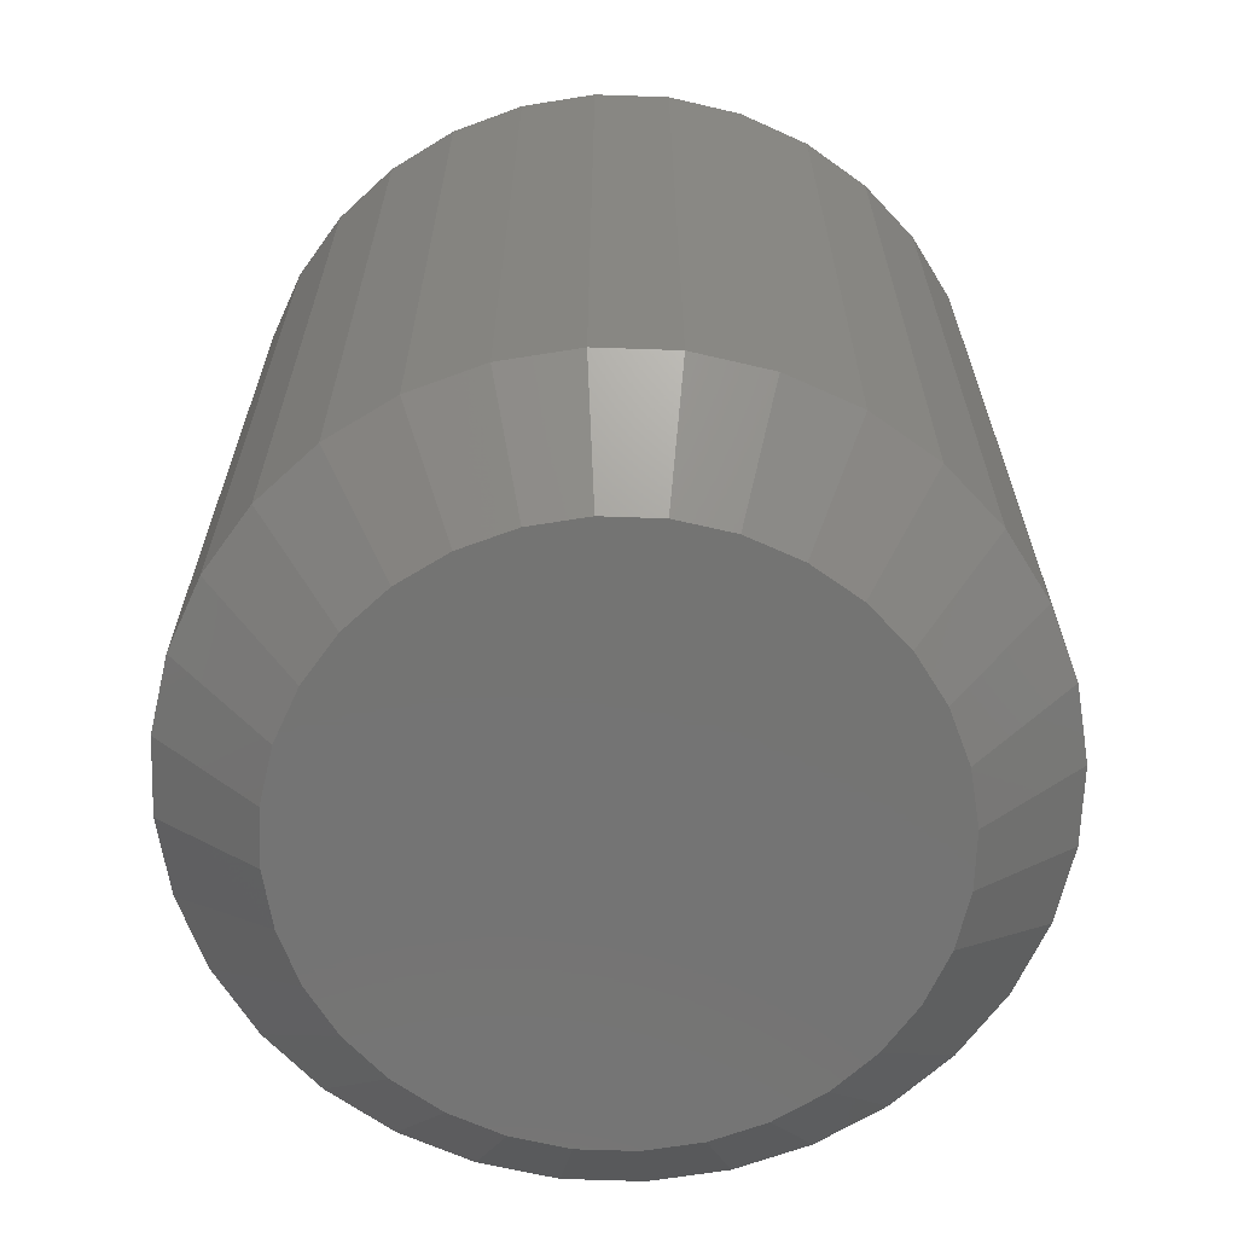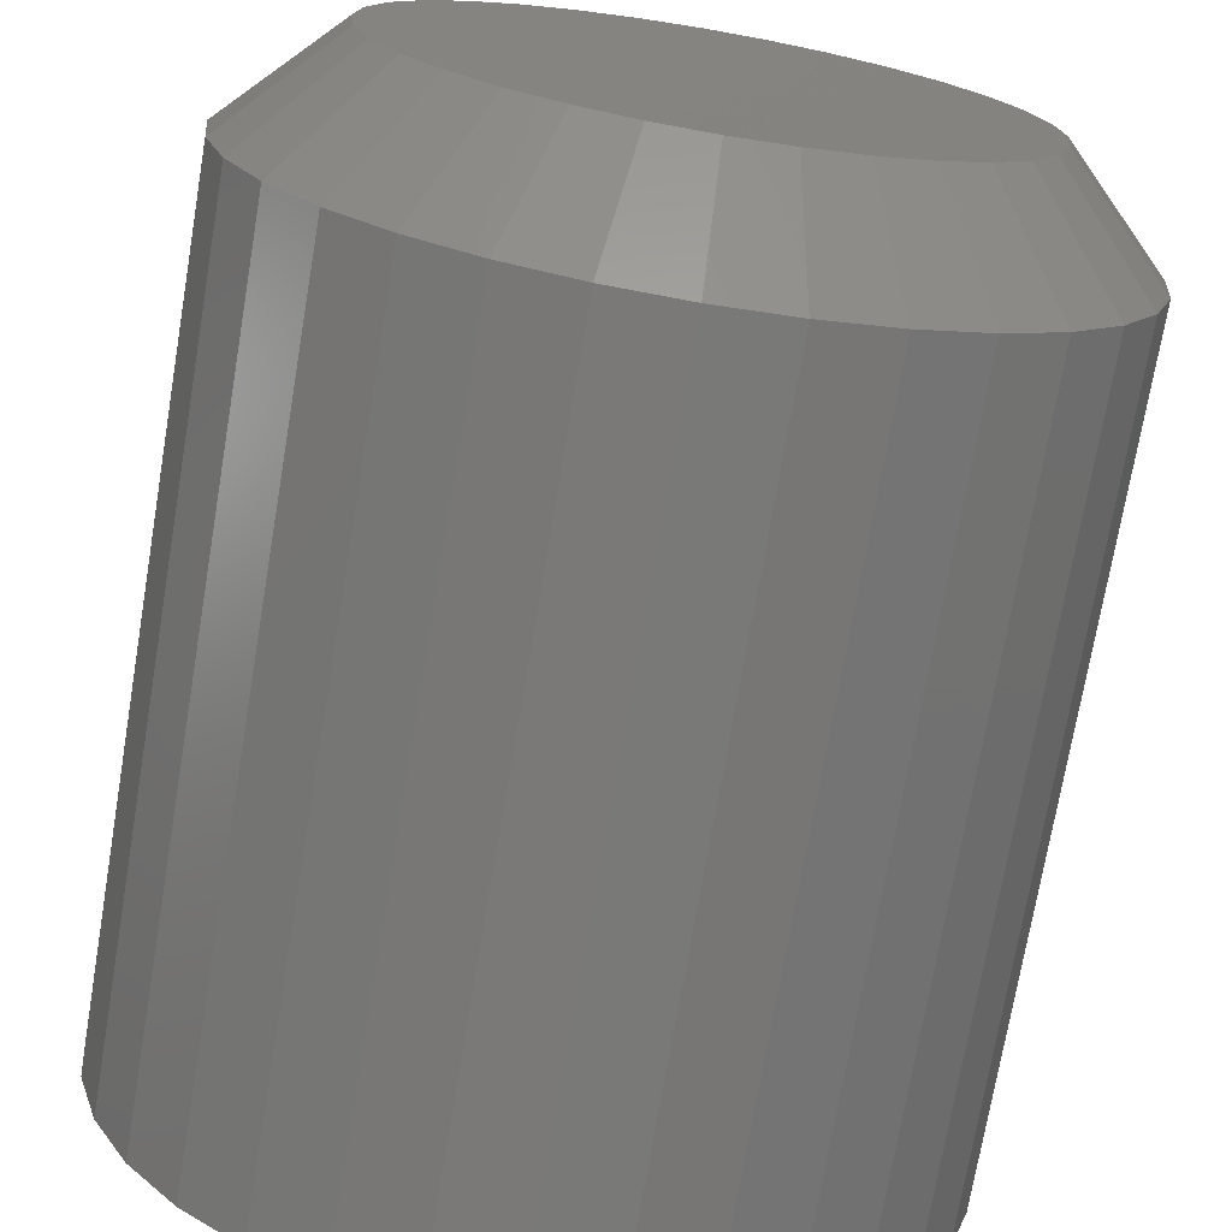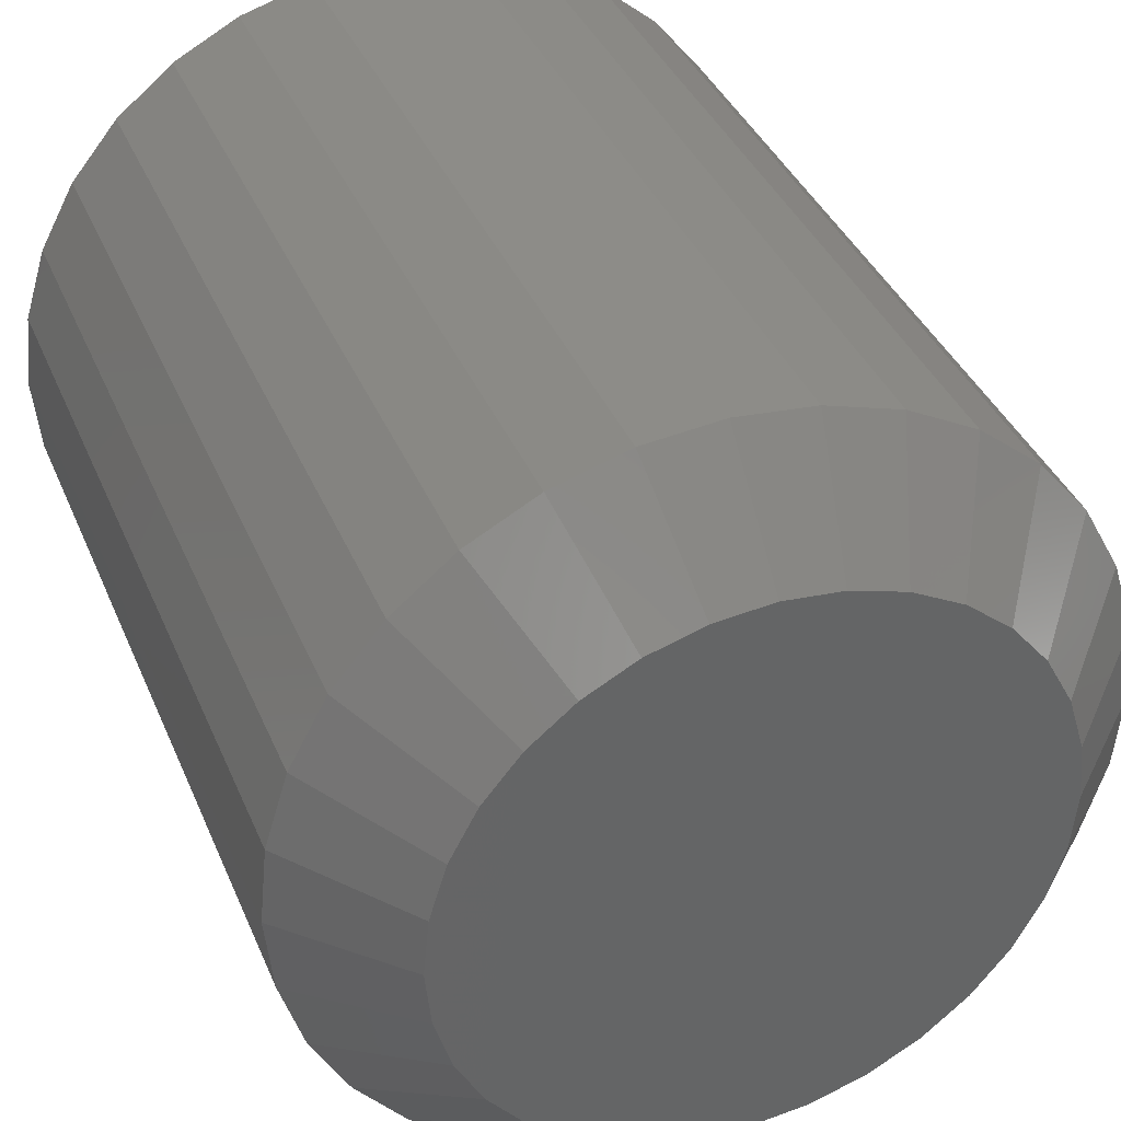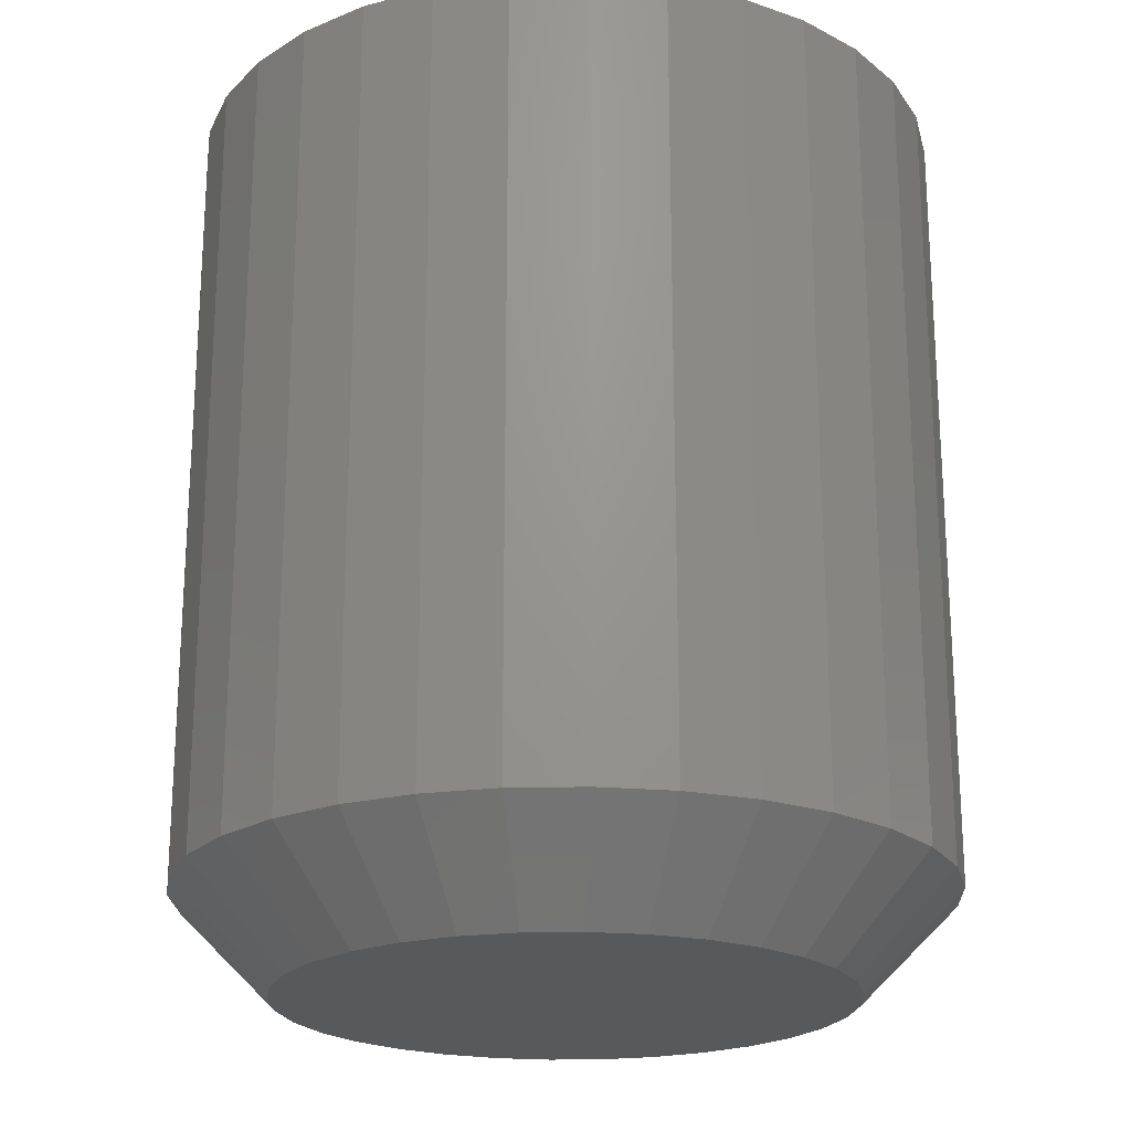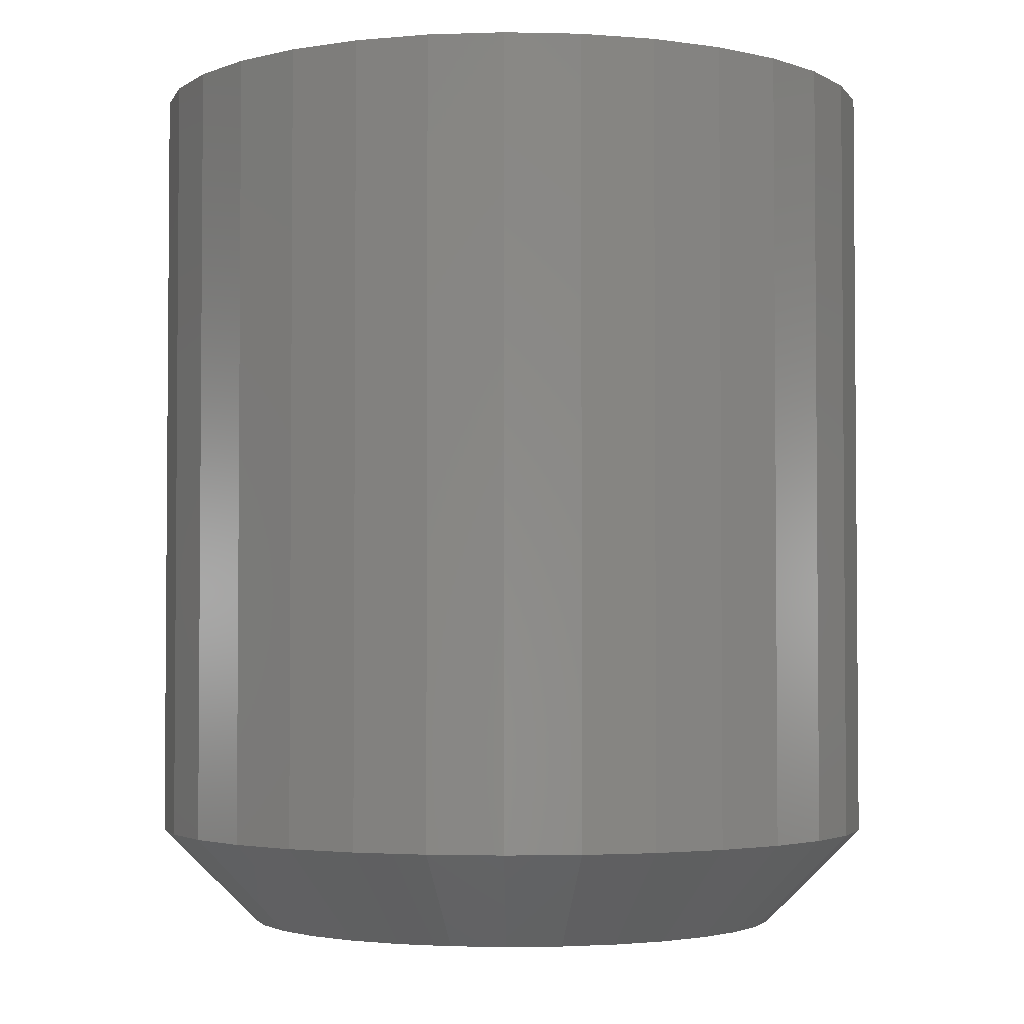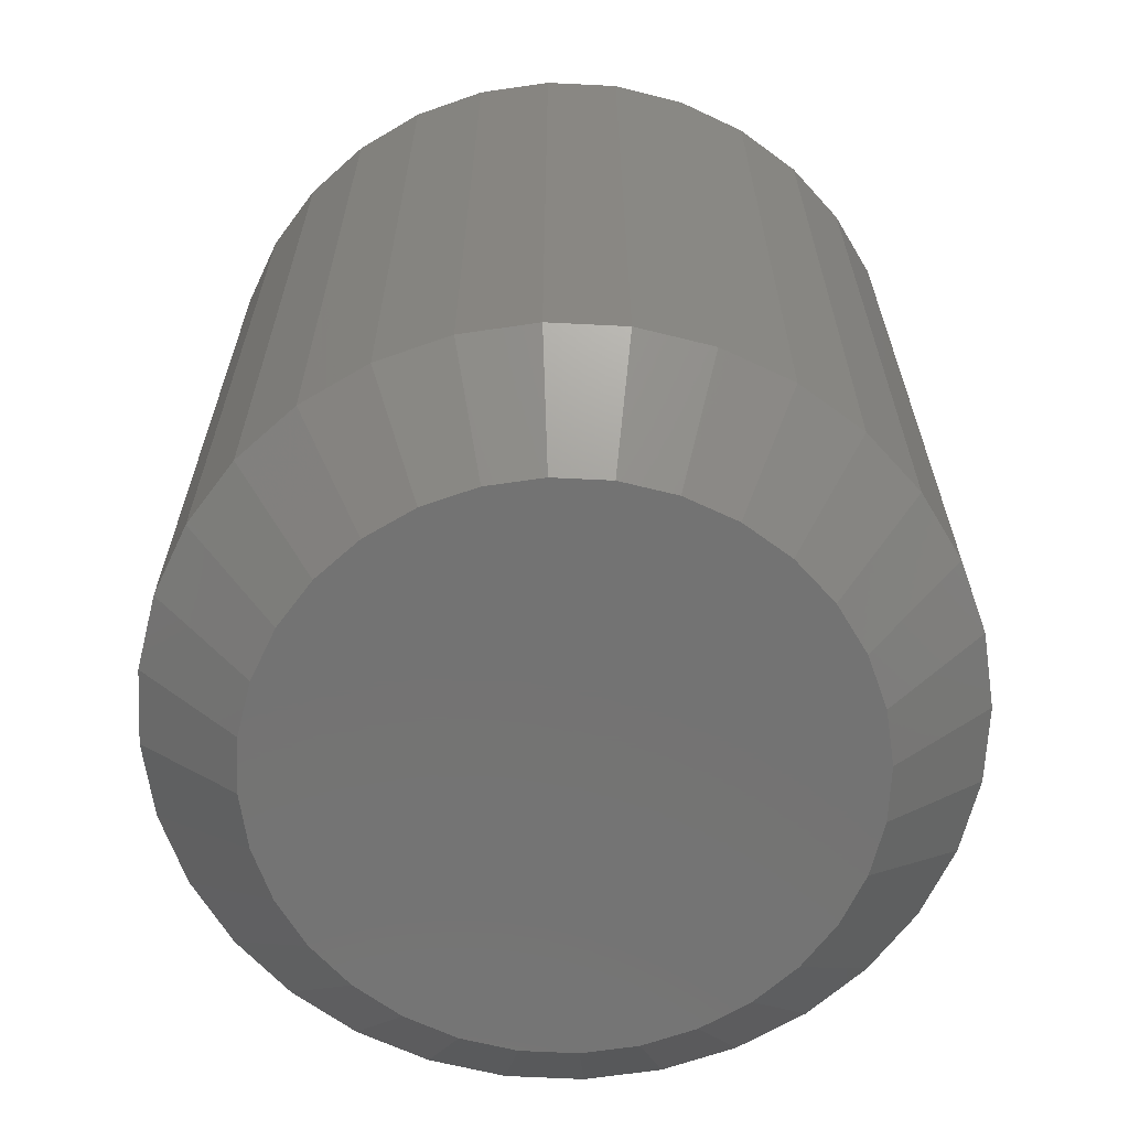
<metadata>
{"format":"stl","ext":"stl","renderer":"f3d","projection":"perspective","resolution":1024,"background":"white","views":[{"elev":-66.0,"azim":-176.4,"up":"+Z"},{"elev":-72.5,"azim":170.4,"up":"+Y"},{"elev":37.6,"azim":159.0,"up":"+Y"},{"elev":-21.4,"azim":19.2,"up":"+Z"},{"elev":-2.9,"azim":-10.1,"up":"+Z"},{"elev":-65.4,"azim":-98.5,"up":"+Z"}]}
</metadata>
<code>
# stl→obj: 96 verts, 188 faces
v 0.2647 0.6953 0
v 0.2689 0.6966 0
v 0.2733 0.697 0
v 0.2776 0.6966 0
v 0.2818 0.6953 0
v 0.2609 0.6933 0
v 0.2857 0.6933 0
v 0.2575 0.6905 0
v 0.289 0.6905 0
v 0.2547 0.6871 0
v 0.2918 0.6871 0
v 0.2527 0.6833 0
v 0.2939 0.6833 0
v 0.2514 0.6791 0
v 0.2951 0.6791 0
v 0.2939 0.6662 0
v 0.2527 0.6662 0
v 0.2951 0.6704 0
v 0.2547 0.6624 0
v 0.2918 0.6624 0
v 0.2575 0.659 0
v 0.289 0.659 0
v 0.2609 0.6562 0
v 0.2857 0.6562 0
v 0.2647 0.6542 0
v 0.2818 0.6542 0
v 0.2689 0.6529 0
v 0.2733 0.6525 0
v 0.2776 0.6529 0
v 0.2514 0.6704 0
v 0.251 0.6748 0
v 0.2956 0.6748 0
v 0.3034 0.6748 0.007812
v 0.3034 0.6748 0.07031
v 0.3028 0.6689 0.007812
v 0.3028 0.6689 0.07031
v 0.3011 0.6632 0.007812
v 0.3011 0.6632 0.07031
v 0.2983 0.658 0.007812
v 0.2983 0.658 0.07031
v 0.2946 0.6535 0.007812
v 0.2946 0.6535 0.07031
v 0.29 0.6497 0.007812
v 0.29 0.6497 0.07031
v 0.2848 0.6469 0.007812
v 0.2848 0.6469 0.07031
v 0.2791 0.6452 0.007812
v 0.2791 0.6452 0.07031
v 0.2733 0.6447 0.007812
v 0.2733 0.6447 0.07031
v 0.2674 0.6452 0.007812
v 0.2674 0.6452 0.07031
v 0.2618 0.6469 0.007812
v 0.2618 0.6469 0.07031
v 0.2566 0.6497 0.007812
v 0.2566 0.6497 0.07031
v 0.252 0.6535 0.007812
v 0.252 0.6535 0.07031
v 0.2482 0.658 0.007812
v 0.2482 0.658 0.07031
v 0.2455 0.6632 0.007812
v 0.2455 0.6632 0.07031
v 0.2438 0.6689 0.007812
v 0.2438 0.6689 0.07031
v 0.2432 0.6748 0.007812
v 0.2432 0.6748 0.07031
v 0.2438 0.6806 0.007812
v 0.2438 0.6806 0.07031
v 0.2455 0.6863 0.007812
v 0.2455 0.6863 0.07031
v 0.2482 0.6915 0.007812
v 0.2482 0.6915 0.07031
v 0.252 0.696 0.007812
v 0.252 0.696 0.07031
v 0.2566 0.6998 0.007812
v 0.2566 0.6998 0.07031
v 0.2618 0.7026 0.007812
v 0.2618 0.7026 0.07031
v 0.2674 0.7043 0.007812
v 0.2674 0.7043 0.07031
v 0.2733 0.7049 0.007812
v 0.2733 0.7049 0.07031
v 0.2791 0.7043 0.007812
v 0.2791 0.7043 0.07031
v 0.2848 0.7026 0.007812
v 0.2848 0.7026 0.07031
v 0.29 0.6998 0.007812
v 0.29 0.6998 0.07031
v 0.2946 0.696 0.007812
v 0.2946 0.696 0.07031
v 0.2983 0.6915 0.007812
v 0.2983 0.6915 0.07031
v 0.3011 0.6863 0.007812
v 0.3011 0.6863 0.07031
v 0.3028 0.6806 0.007812
v 0.3028 0.6806 0.07031
f 1 2 3
f 1 3 4
f 5 1 4
f 6 1 5
f 7 6 5
f 8 6 7
f 9 8 7
f 10 8 9
f 11 10 9
f 12 10 11
f 13 12 11
f 14 12 13
f 15 14 13
f 16 17 18
f 19 17 16
f 20 19 16
f 21 19 20
f 22 21 20
f 23 21 22
f 24 23 22
f 25 23 24
f 26 25 24
f 27 25 26
f 28 27 26
f 29 28 26
f 17 30 18
f 18 30 31
f 18 31 32
f 32 31 14
f 32 14 15
f 33 34 35
f 35 34 36
f 35 36 37
f 37 36 38
f 37 38 39
f 39 38 40
f 39 40 41
f 41 40 42
f 41 42 43
f 43 42 44
f 43 44 45
f 45 44 46
f 45 46 47
f 47 46 48
f 47 48 49
f 49 48 50
f 49 50 51
f 51 50 52
f 51 52 53
f 53 52 54
f 53 54 55
f 55 54 56
f 55 56 57
f 57 56 58
f 57 58 59
f 59 58 60
f 59 60 61
f 61 60 62
f 61 62 63
f 63 62 64
f 63 64 65
f 65 64 66
f 65 66 67
f 67 66 68
f 67 68 69
f 69 68 70
f 69 70 71
f 71 70 72
f 71 72 73
f 73 72 74
f 73 74 75
f 75 74 76
f 75 76 77
f 77 76 78
f 77 78 79
f 79 78 80
f 79 80 81
f 81 80 82
f 81 82 83
f 83 82 84
f 83 84 85
f 85 84 86
f 85 86 87
f 87 86 88
f 87 88 89
f 89 88 90
f 89 90 91
f 91 90 92
f 91 92 93
f 93 92 94
f 93 94 95
f 95 94 96
f 95 96 33
f 33 96 34
f 32 95 33
f 32 15 95
f 65 14 31
f 65 67 14
f 13 93 95
f 13 95 15
f 11 89 91
f 91 93 11
f 11 93 13
f 5 85 87
f 5 87 7
f 87 9 7
f 4 81 83
f 83 85 4
f 4 85 5
f 1 77 79
f 1 79 2
f 79 3 2
f 6 73 75
f 75 77 6
f 6 77 1
f 12 69 71
f 12 71 10
f 71 8 10
f 67 69 14
f 14 69 12
f 89 11 9
f 9 87 89
f 81 4 3
f 3 79 81
f 73 6 8
f 8 71 73
f 31 63 65
f 31 30 63
f 33 18 32
f 33 35 18
f 17 61 63
f 17 63 30
f 19 57 59
f 59 61 19
f 19 61 17
f 25 53 55
f 25 55 23
f 55 21 23
f 27 49 51
f 51 53 27
f 27 53 25
f 26 45 47
f 26 47 29
f 47 28 29
f 24 41 43
f 43 45 24
f 24 45 26
f 16 37 39
f 16 39 20
f 39 22 20
f 35 37 18
f 18 37 16
f 57 19 21
f 21 55 57
f 49 27 28
f 28 47 49
f 41 24 22
f 22 39 41
f 82 80 78
f 84 82 78
f 84 78 86
f 86 78 76
f 86 76 88
f 88 76 74
f 88 74 90
f 90 74 72
f 90 72 92
f 92 72 70
f 92 70 94
f 94 70 68
f 94 68 96
f 36 62 38
f 38 62 60
f 38 60 40
f 40 60 58
f 40 58 42
f 42 58 56
f 42 56 44
f 44 56 54
f 44 54 46
f 46 54 52
f 46 52 50
f 46 50 48
f 96 68 34
f 34 68 66
f 34 66 36
f 36 66 64
f 36 64 62

</code>
